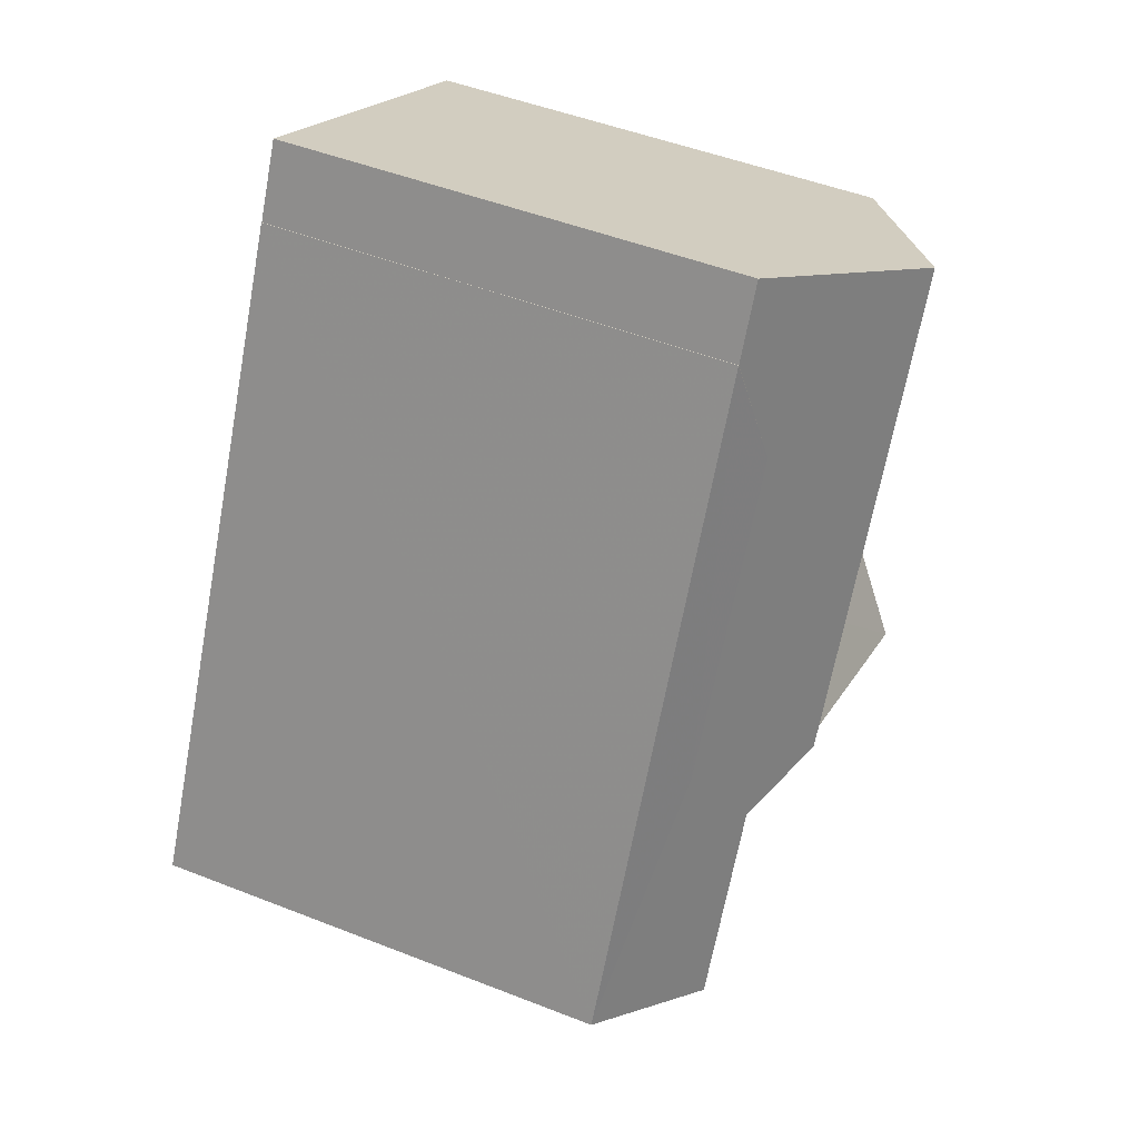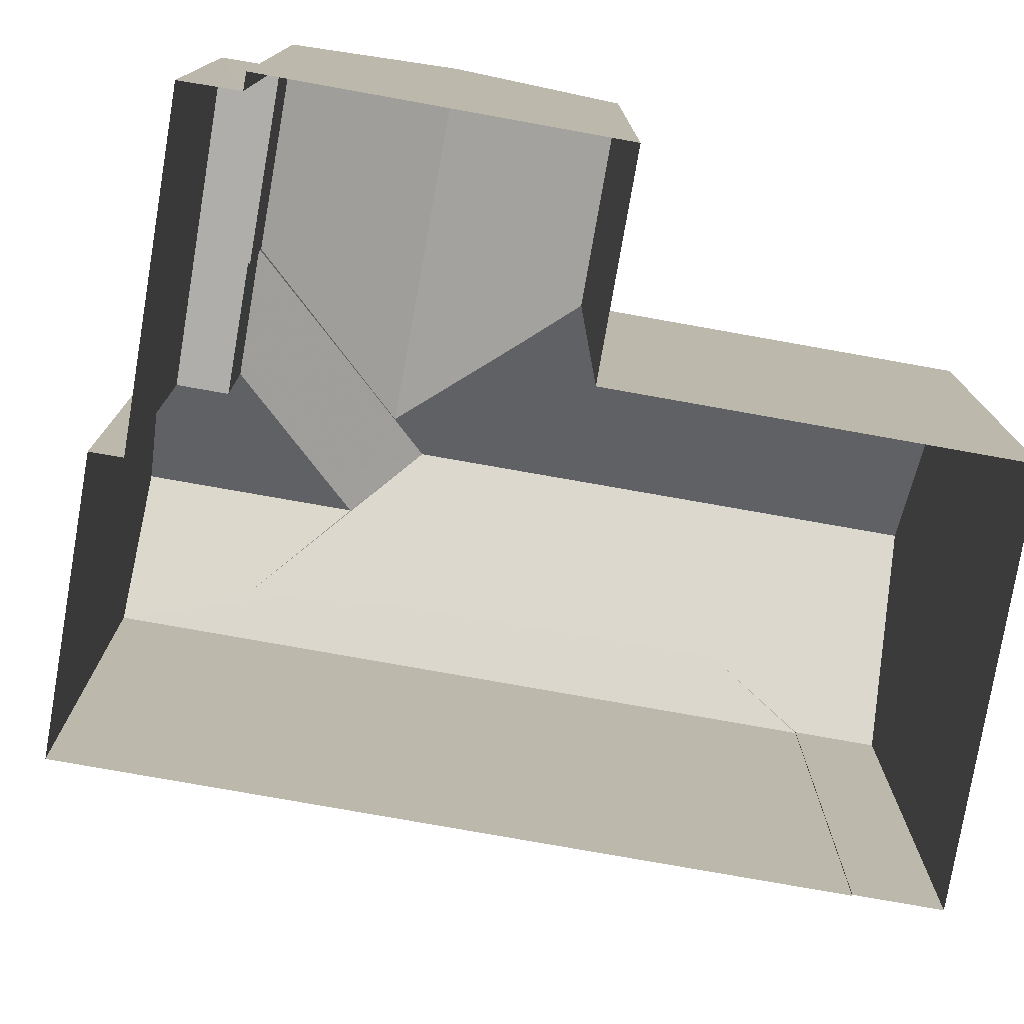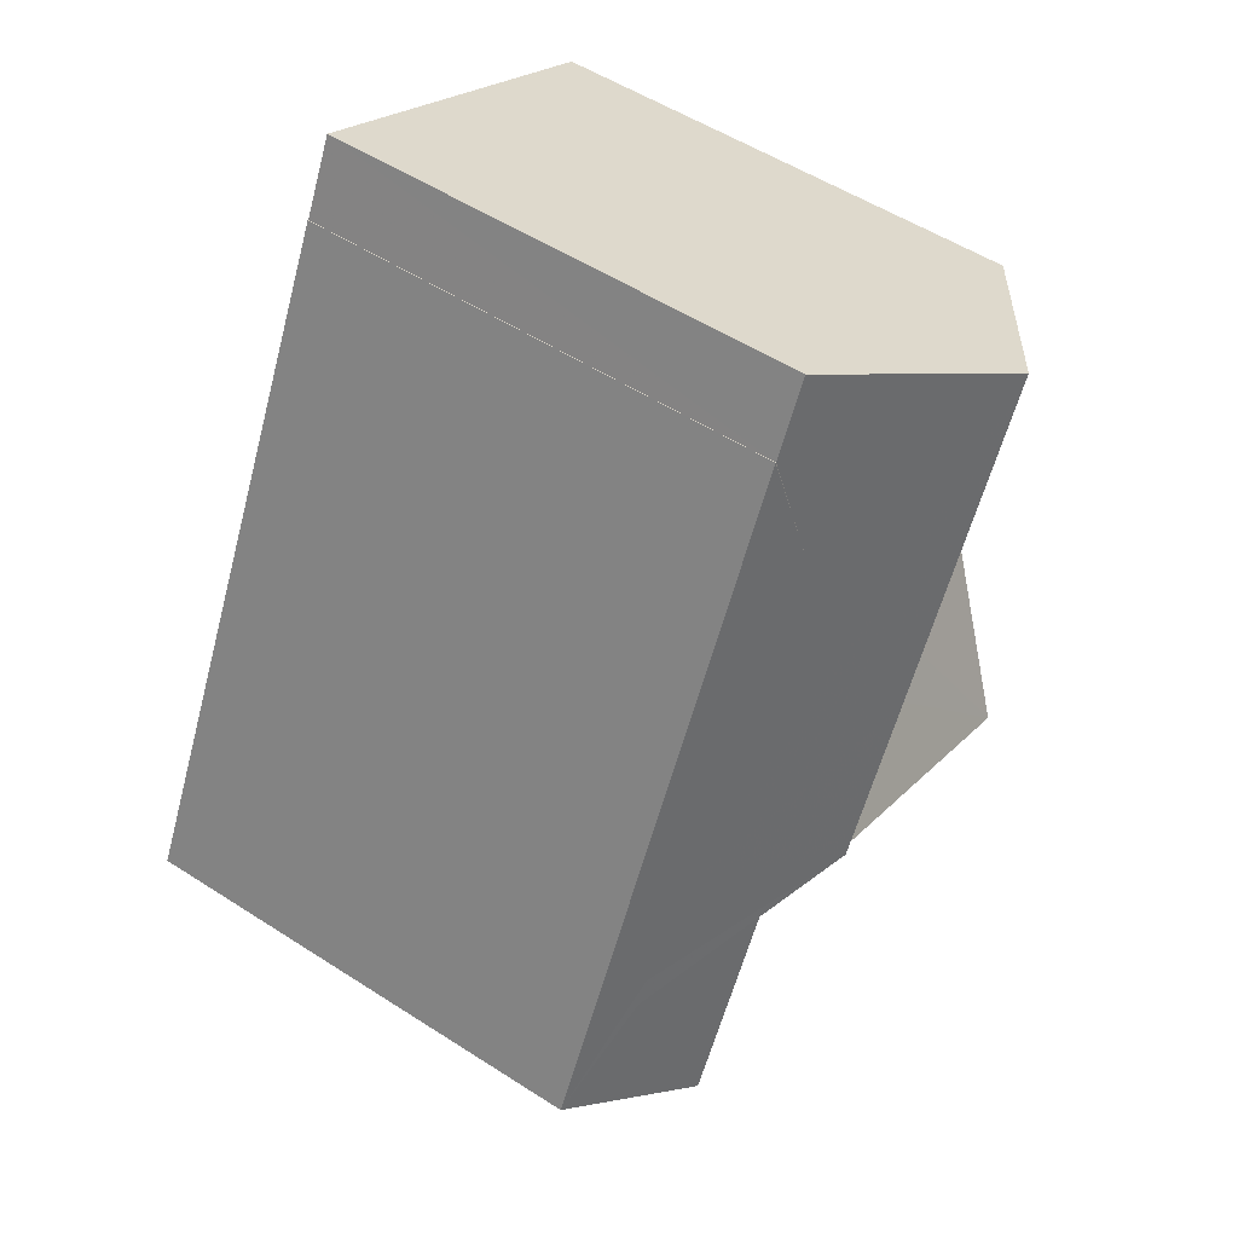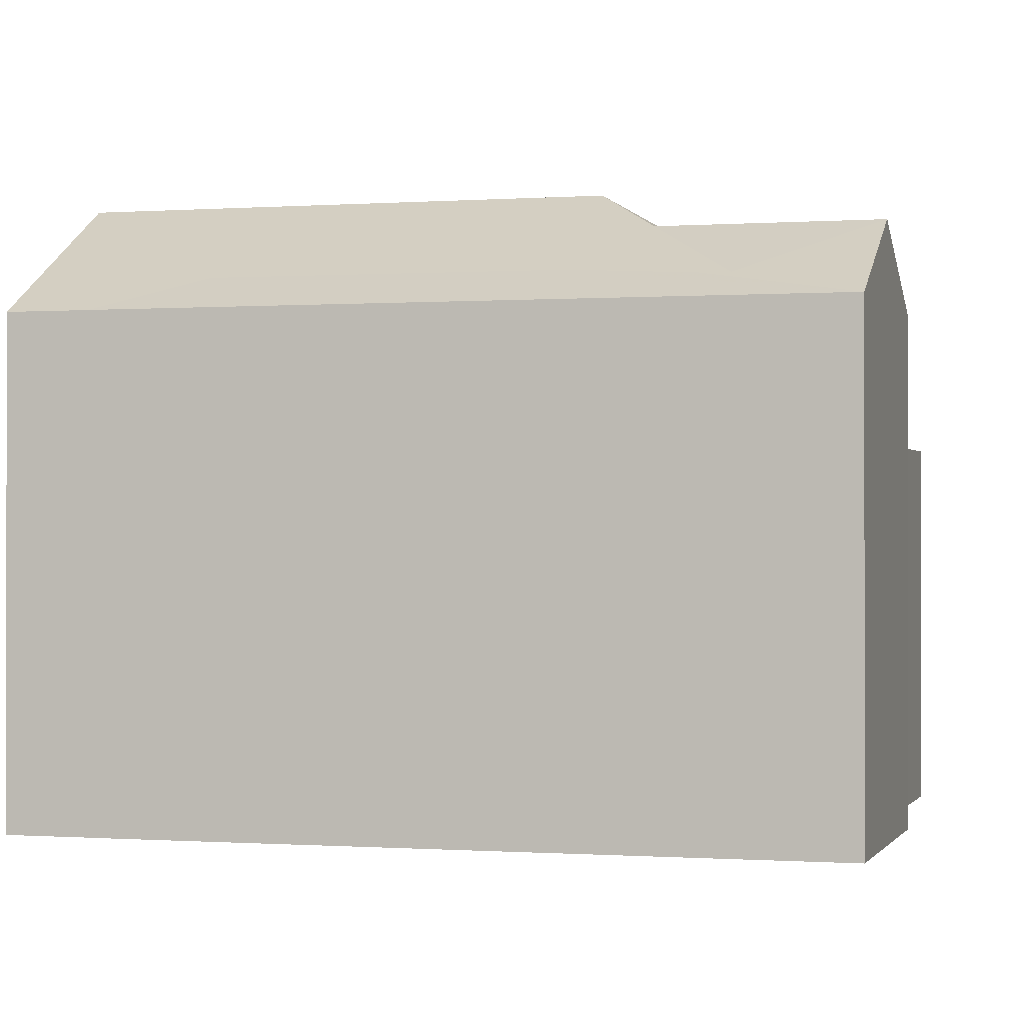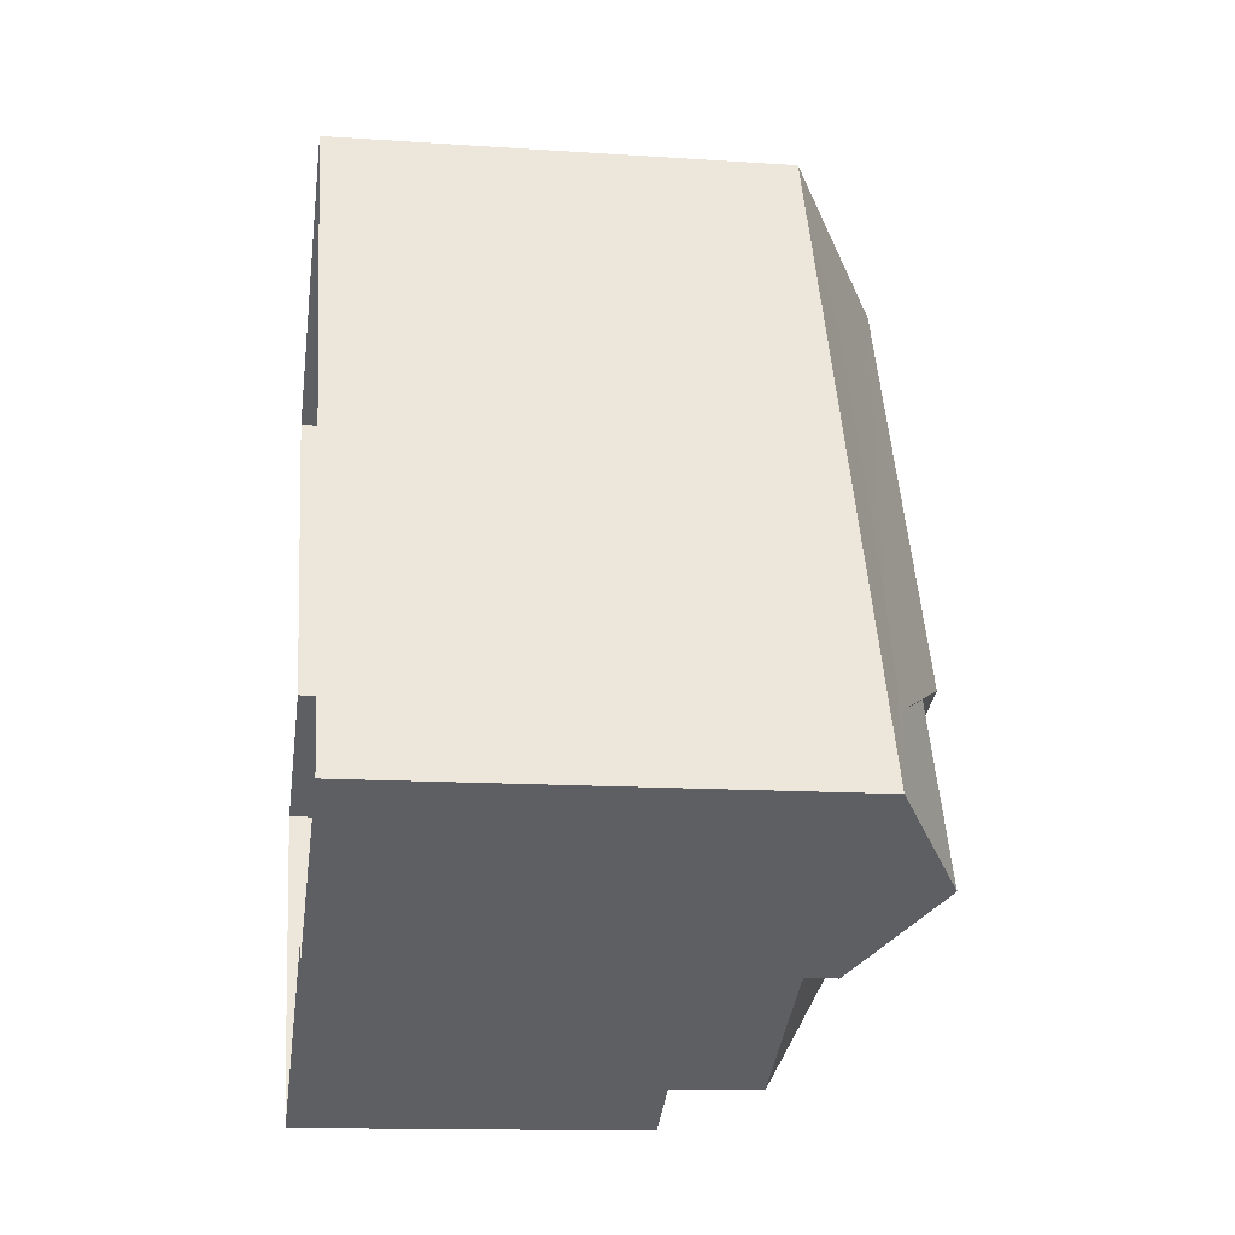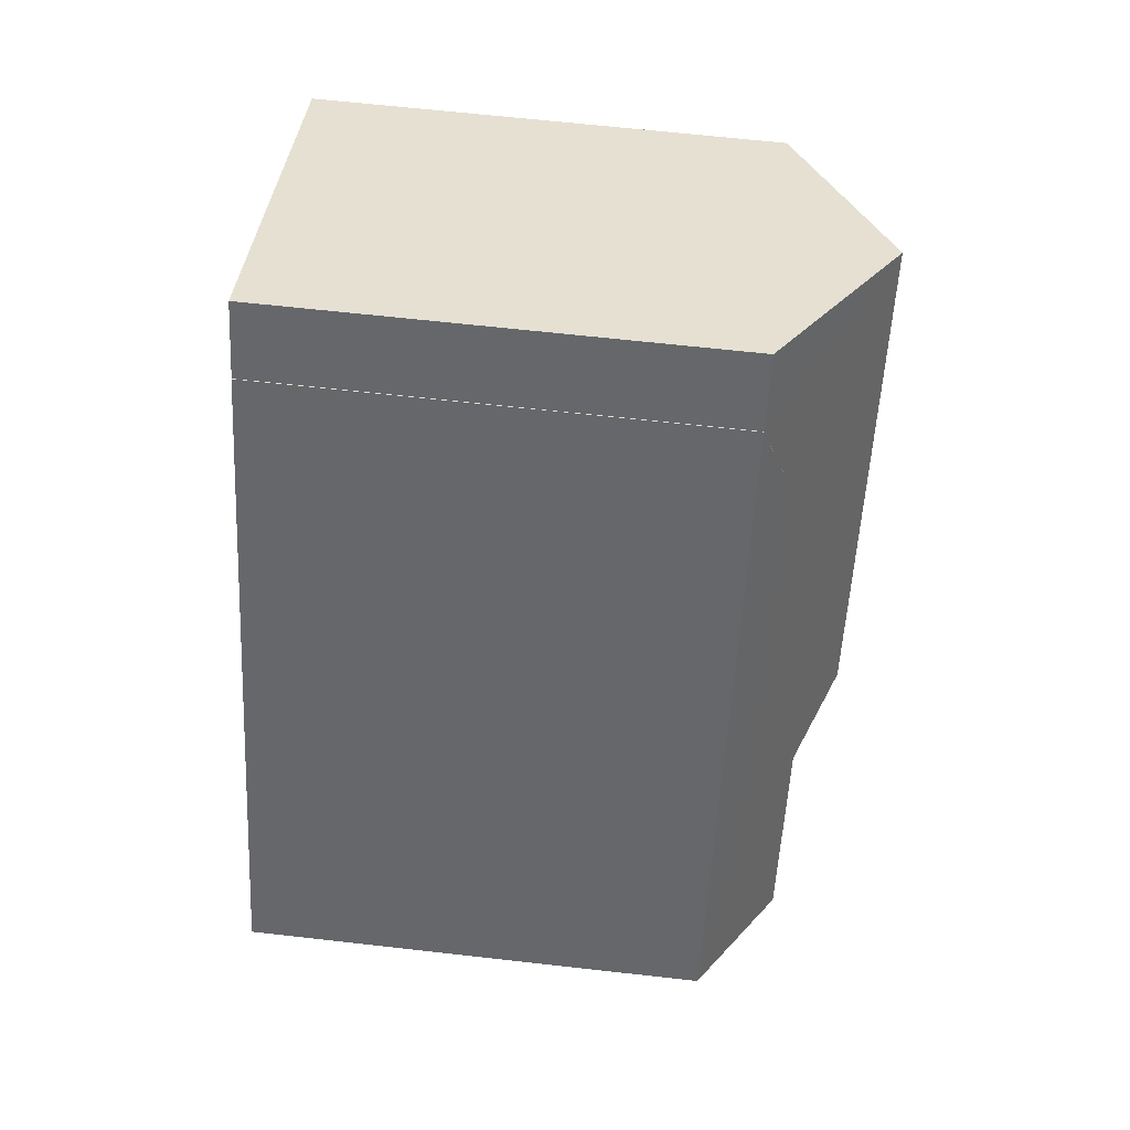
<metadata>
{"format":"obj","ext":"obj","renderer":"f3d","projection":"perspective","resolution":1024,"background":"white","views":[{"elev":48.6,"azim":-66.3,"up":"+Y"},{"elev":-77.6,"azim":53.1,"up":"+Z"},{"elev":53.7,"azim":-55.5,"up":"+Y"},{"elev":-0.4,"azim":-101.3,"up":"+Z"},{"elev":-13.7,"azim":-98.6,"up":"+Y"},{"elev":64.1,"azim":-83.5,"up":"+Y"}]}
</metadata>
<code>
v 1.309e+04 -1.419e+04 17.53
v 1.309e+04 -1.419e+04 17.53
v 1.309e+04 -1.419e+04 17.53
v 1.309e+04 -1.419e+04 17.53
v 1.308e+04 -1.42e+04 17.53
v 1.309e+04 -1.42e+04 17.53
v 1.309e+04 -1.42e+04 17.53
v 1.309e+04 -1.42e+04 17.53
v 1.309e+04 -1.42e+04 17.53
v 1.309e+04 -1.42e+04 17.53
v 1.309e+04 -1.42e+04 17.53
v 1.309e+04 -1.42e+04 17.53
v 1.309e+04 -1.42e+04 22.32
v 1.309e+04 -1.42e+04 22.32
v 1.309e+04 -1.42e+04 22.32
v 1.309e+04 -1.42e+04 22.32
v 1.309e+04 -1.42e+04 22.32
v 1.309e+04 -1.42e+04 22.32
v 1.309e+04 -1.42e+04 23.87
v 1.309e+04 -1.42e+04 24.94
v 1.309e+04 -1.42e+04 23.87
v 1.309e+04 -1.42e+04 25.1
v 1.309e+04 -1.42e+04 25.1
v 1.309e+04 -1.42e+04 24.3
v 1.309e+04 -1.42e+04 23.87
v 1.309e+04 -1.42e+04 23.87
v 1.308e+04 -1.42e+04 24.87
v 1.309e+04 -1.42e+04 23.87
v 1.309e+04 -1.42e+04 23.87
v 1.309e+04 -1.42e+04 24.62
v 1.309e+04 -1.42e+04 24.87
v 1.308e+04 -1.42e+04 24.18
v 1.308e+04 -1.42e+04 23.87
v 1.308e+04 -1.42e+04 24.18
v 1.309e+04 -1.419e+04 24.29
v 1.309e+04 -1.419e+04 23.87
v 1.309e+04 -1.42e+04 24.27
v 1.309e+04 -1.419e+04 23.87
v 1.309e+04 -1.419e+04 23.87
v 1.309e+04 -1.42e+04 23.87
v 1.309e+04 -1.42e+04 25.37
v 1.309e+04 -1.419e+04 25.37
v 1.309e+04 -1.419e+04 23.87
f 1 2 3
f 4 1 5
f 6 7 8
f 1 3 7
f 6 8 9
f 5 10 11
f 12 10 6
f 1 7 5
f 10 7 6
f 5 7 10
f 13 14 15
f 15 14 16
f 13 17 14
f 16 14 18
f 19 20 21
f 20 19 22
f 23 20 22
f 24 23 22
f 22 25 26
f 24 22 26
f 27 28 29
f 30 27 29
f 31 27 30
f 31 32 27
f 32 33 27
f 34 33 32
f 35 36 37
f 37 33 34
f 37 36 33
f 35 38 36
f 39 24 26
f 21 20 40
f 41 24 39
f 20 41 40
f 20 23 41
f 23 24 41
f 41 39 42
f 42 43 38
f 37 42 35
f 42 38 35
f 32 41 34
f 34 41 37
f 41 42 37
f 32 31 41
f 41 29 40
f 41 30 29
f 31 30 41
f 15 12 6
f 13 15 6
f 10 12 15
f 16 10 15
f 21 13 19
f 19 13 9
f 21 17 13
f 9 13 6
f 22 19 25
f 26 25 8
f 7 26 8
f 19 9 8
f 25 19 8
f 18 29 16
f 10 16 11
f 11 16 28
f 16 29 28
f 27 33 28
f 28 5 11
f 28 33 5
f 33 36 4
f 5 33 4
f 38 4 36
f 38 1 4
f 42 39 43
f 38 43 2
f 1 38 2
f 43 3 2
f 43 39 3
f 26 7 3
f 39 26 3
f 14 40 29
f 18 14 29
f 14 21 40
f 14 17 21

</code>
